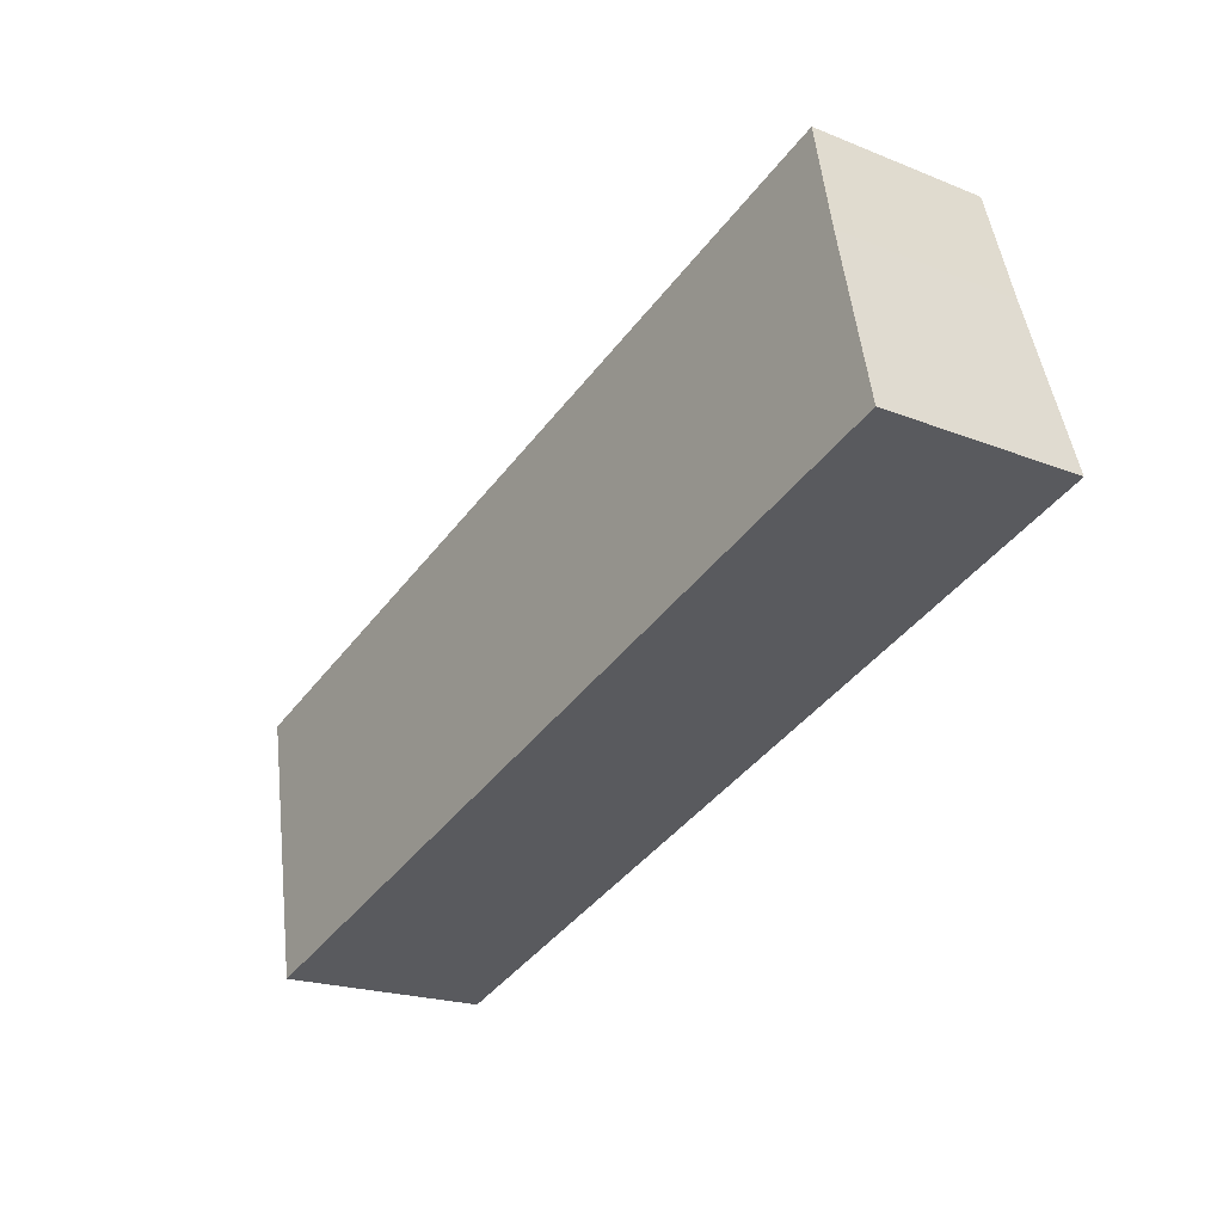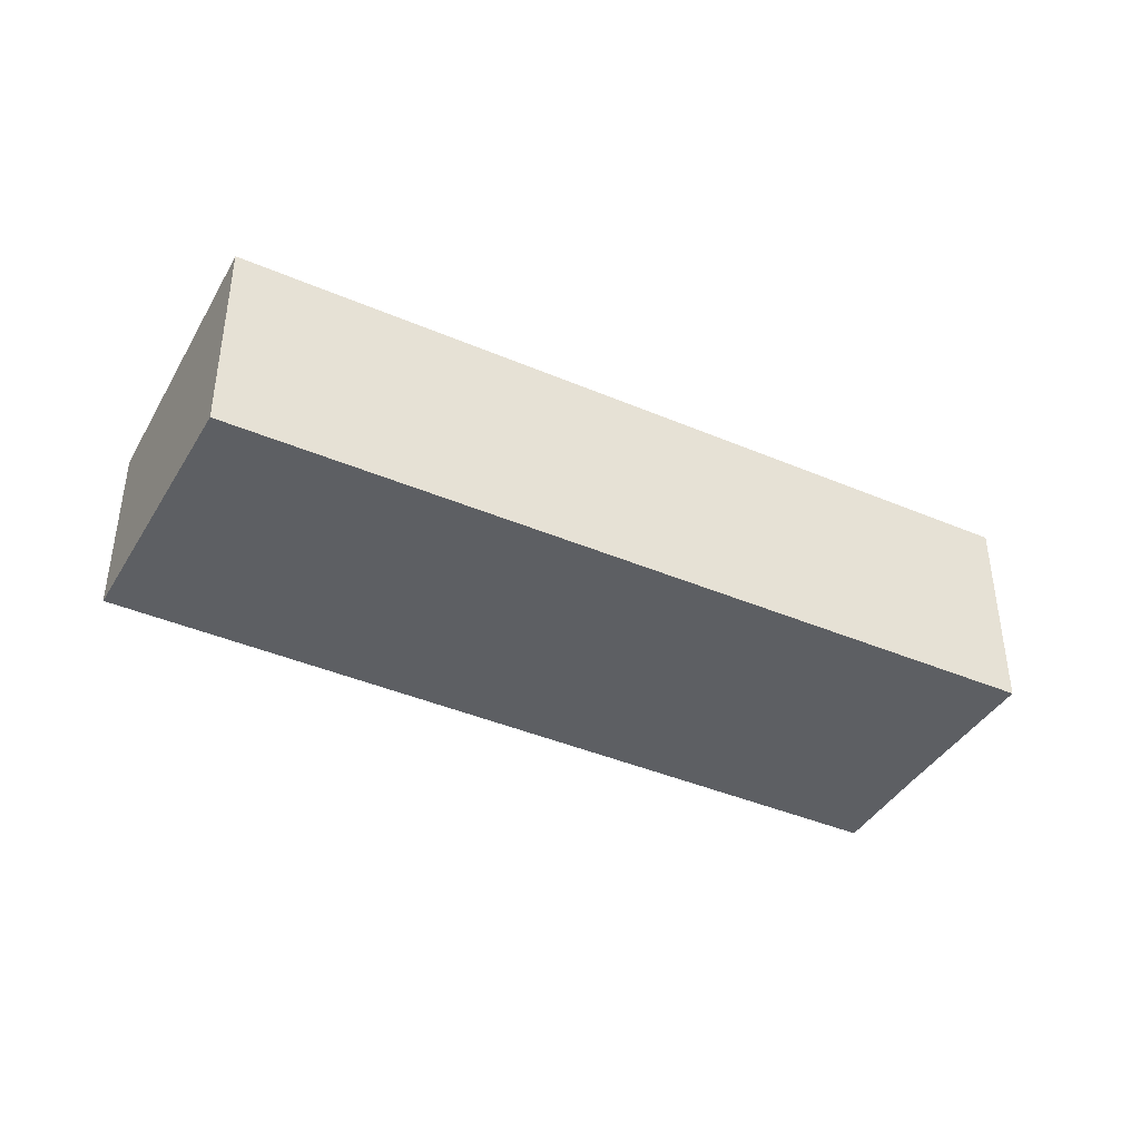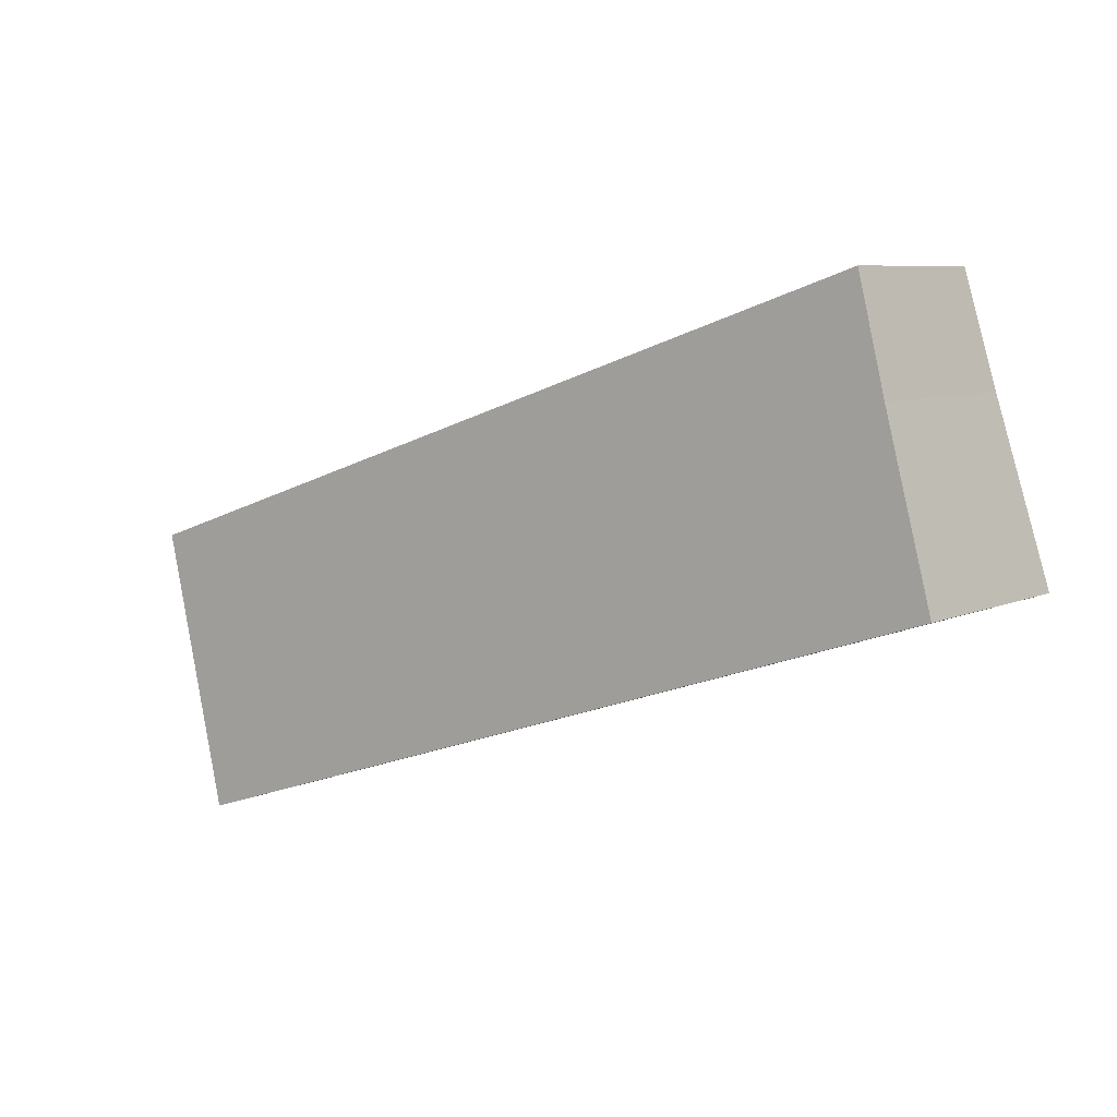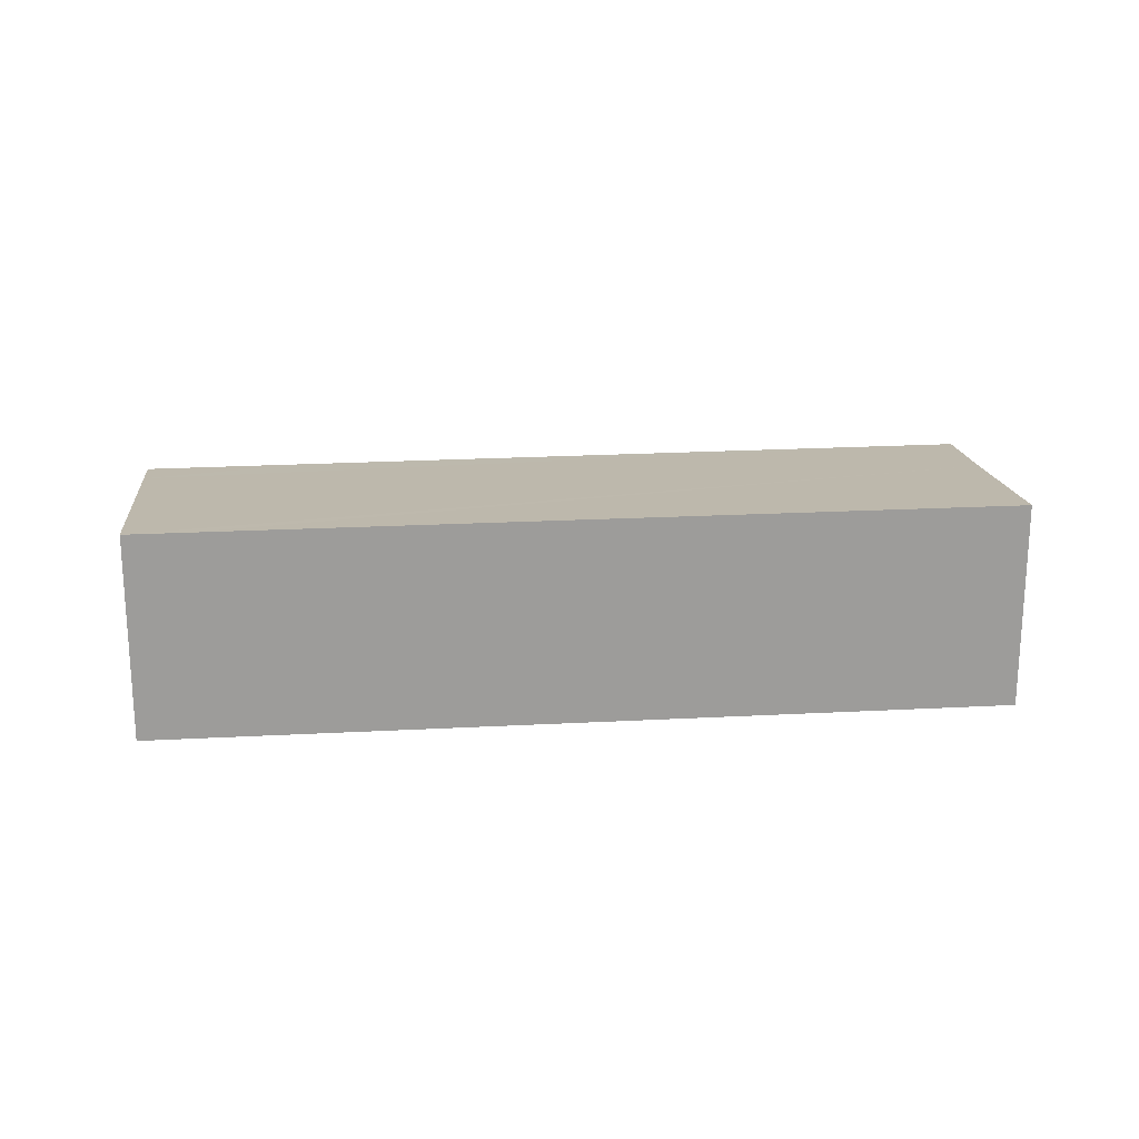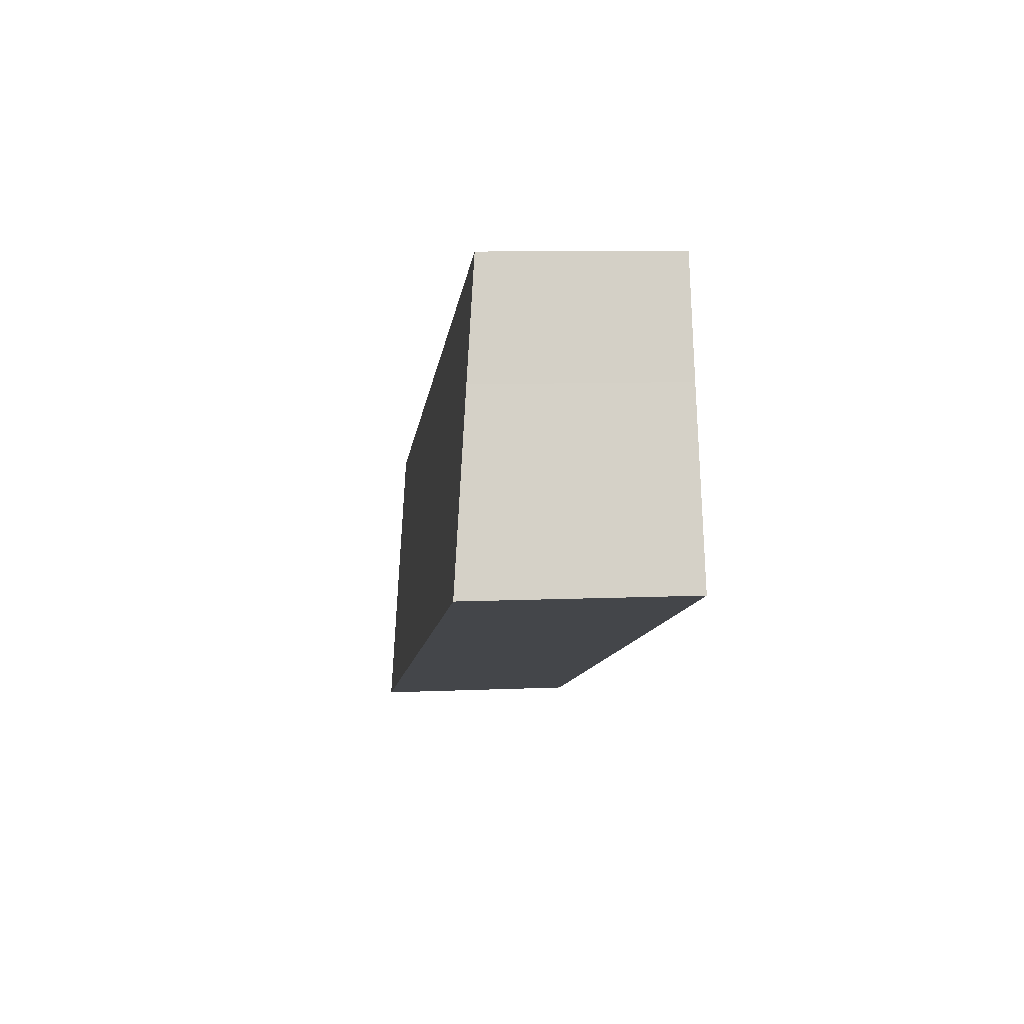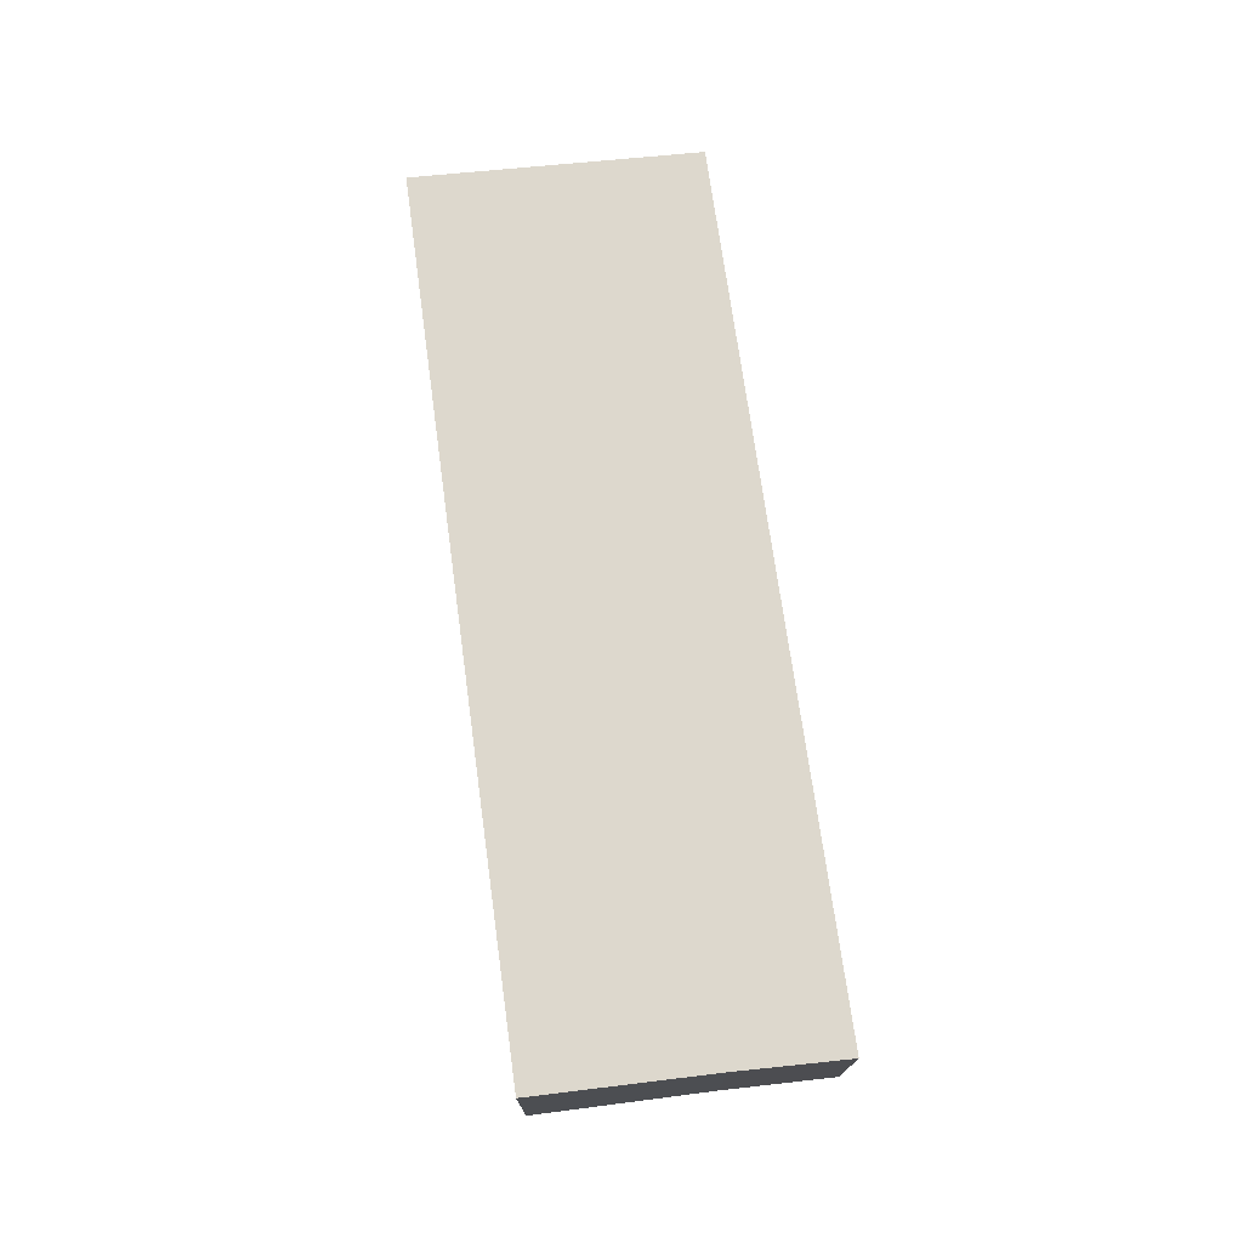
<metadata>
{"format":"obj","ext":"obj","renderer":"f3d","projection":"perspective","resolution":1024,"background":"white","views":[{"elev":-20.2,"azim":-126.3,"up":"+Z"},{"elev":-40.0,"azim":170.5,"up":"+Y"},{"elev":7.3,"azim":-141.9,"up":"+Z"},{"elev":20.4,"azim":-167.3,"up":"+Y"},{"elev":8.4,"azim":-97.1,"up":"+Z"},{"elev":73.6,"azim":-79.4,"up":"+Y"}]}
</metadata>
<code>
v  18.89 3.927 -0.899
v  15.98 3.836 1.117
v  19.21 3.835 0.024
v  1.912 3.835 5.878
v  17.24 4.405 -5.697
v  1.865 3.835 5.894
v  1.448 3.97 4.528
v  1.169 4.06 3.613
v  15.98 4.405 -5.279
v  0 4.417 2.705e-16
v  1.865 -3.609e-16 5.894
v  1.912 -3.599e-16 5.878
v  15.98 -6.84e-17 1.117
v  19.21 -1.47e-18 0.024
v  17.24 3.488e-16 -5.697
v  18.89 5.505e-17 -0.899
v  15.98 3.232e-16 -5.279
v  0 0 0
v  1.169 -2.212e-16 3.613
v  1.448 -2.773e-16 4.528
g defaultobject
f 1 2 3
f 2 1 4
f 4 1 5
f 4 5 6
f 6 5 7
f 7 5 8
f 8 5 9
f 8 9 10
f 11 4 6
f 4 11 2
f 2 11 12
f 2 12 13
f 2 13 3
f 3 13 14
f 14 1 3
f 1 14 5
f 5 14 15
f 15 14 16
f 15 9 5
f 9 15 10
f 10 15 17
f 10 17 18
f 18 8 10
f 8 18 19
f 8 19 7
f 7 19 6
f 6 19 20
f 6 20 11
f 13 16 14
f 16 13 15
f 15 13 17
f 17 13 18
f 18 13 12
f 18 12 19
f 19 12 11
f 19 11 20

</code>
